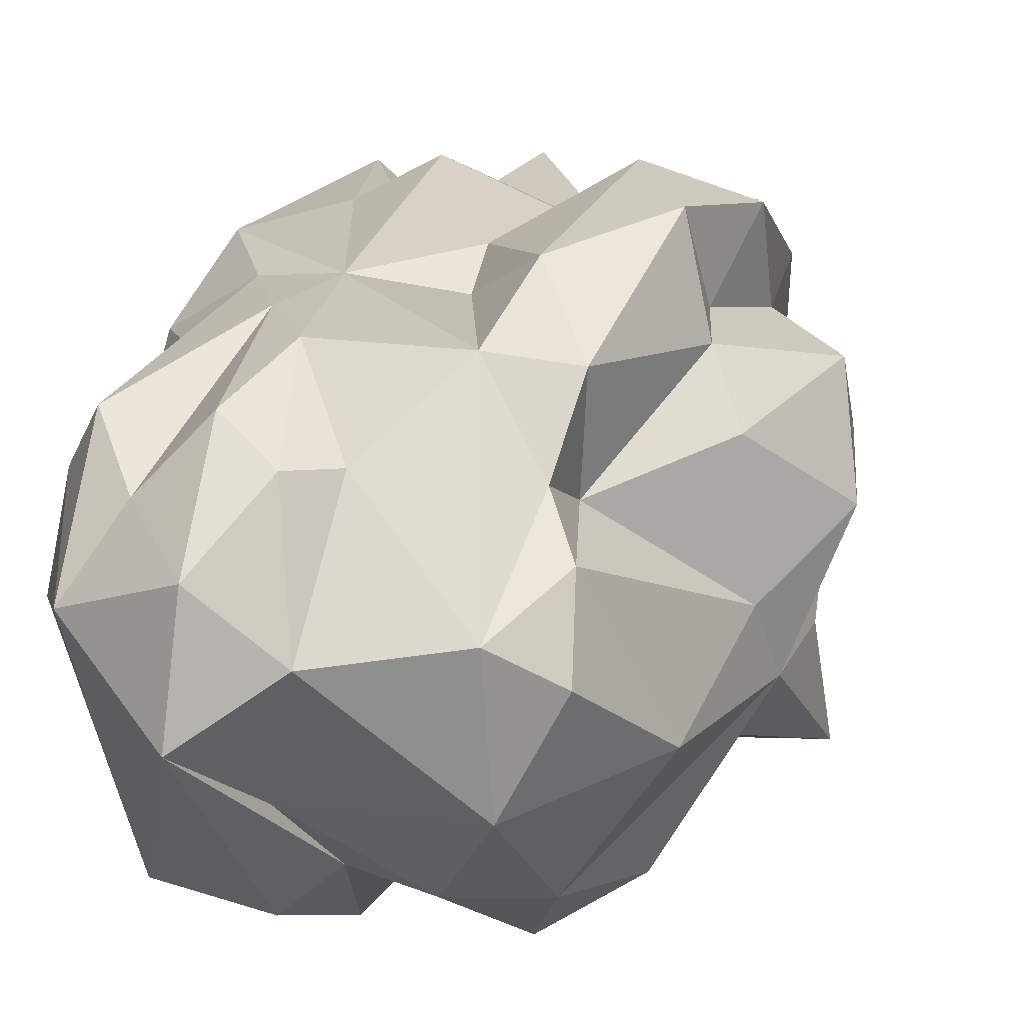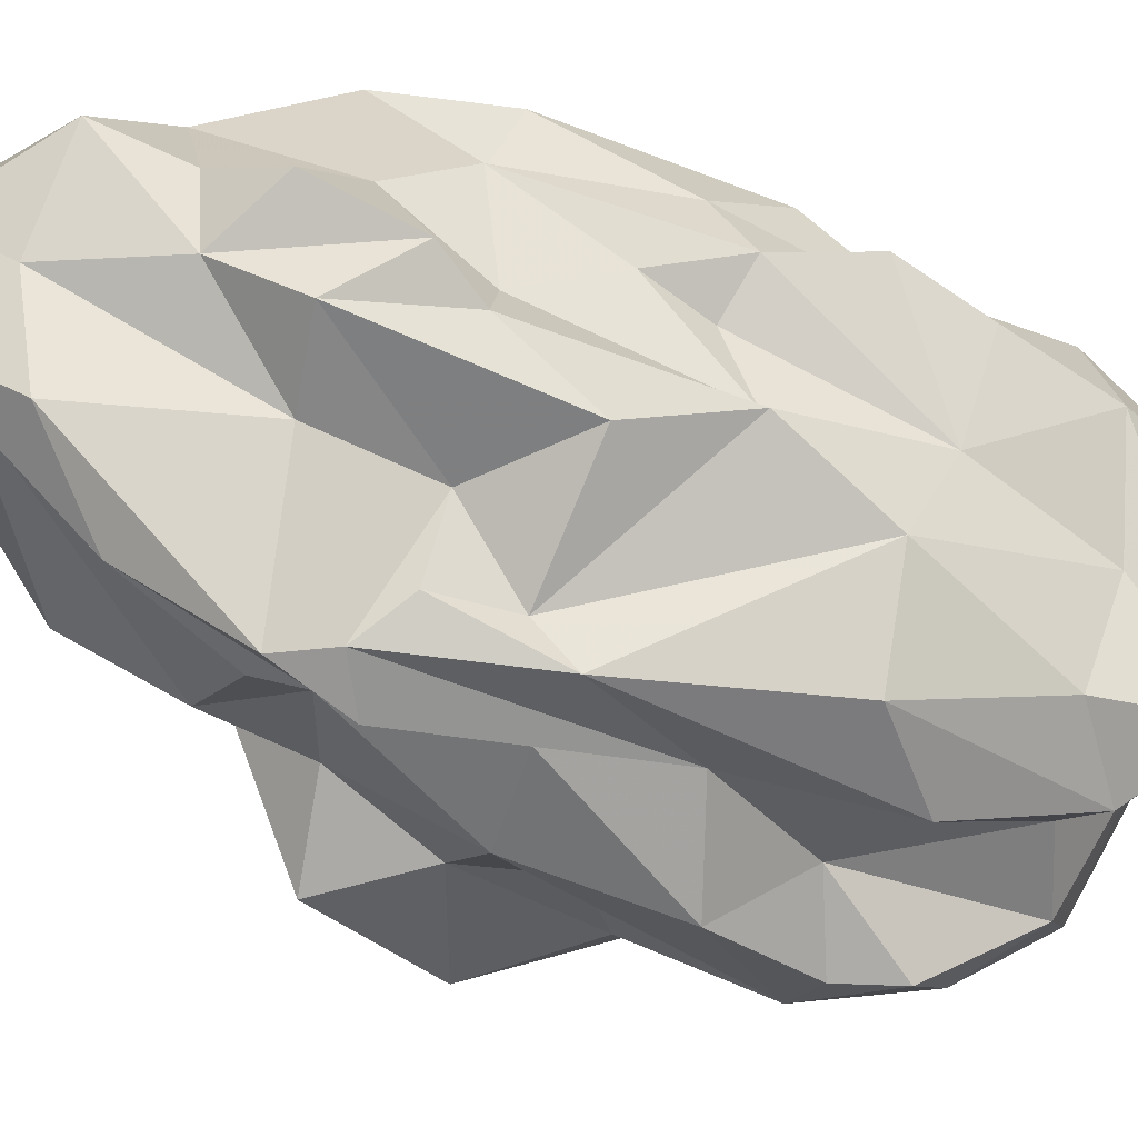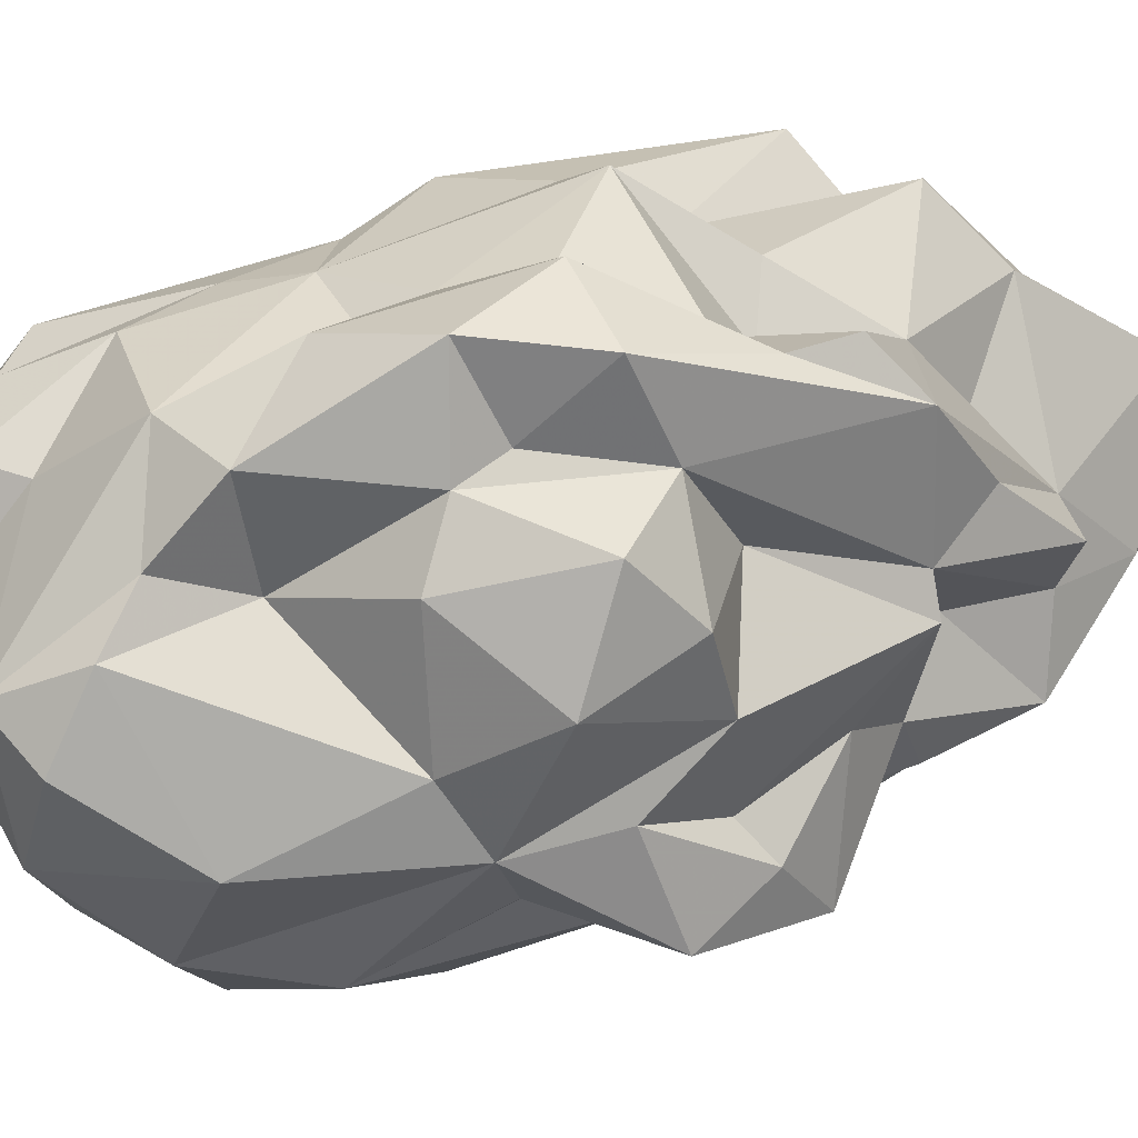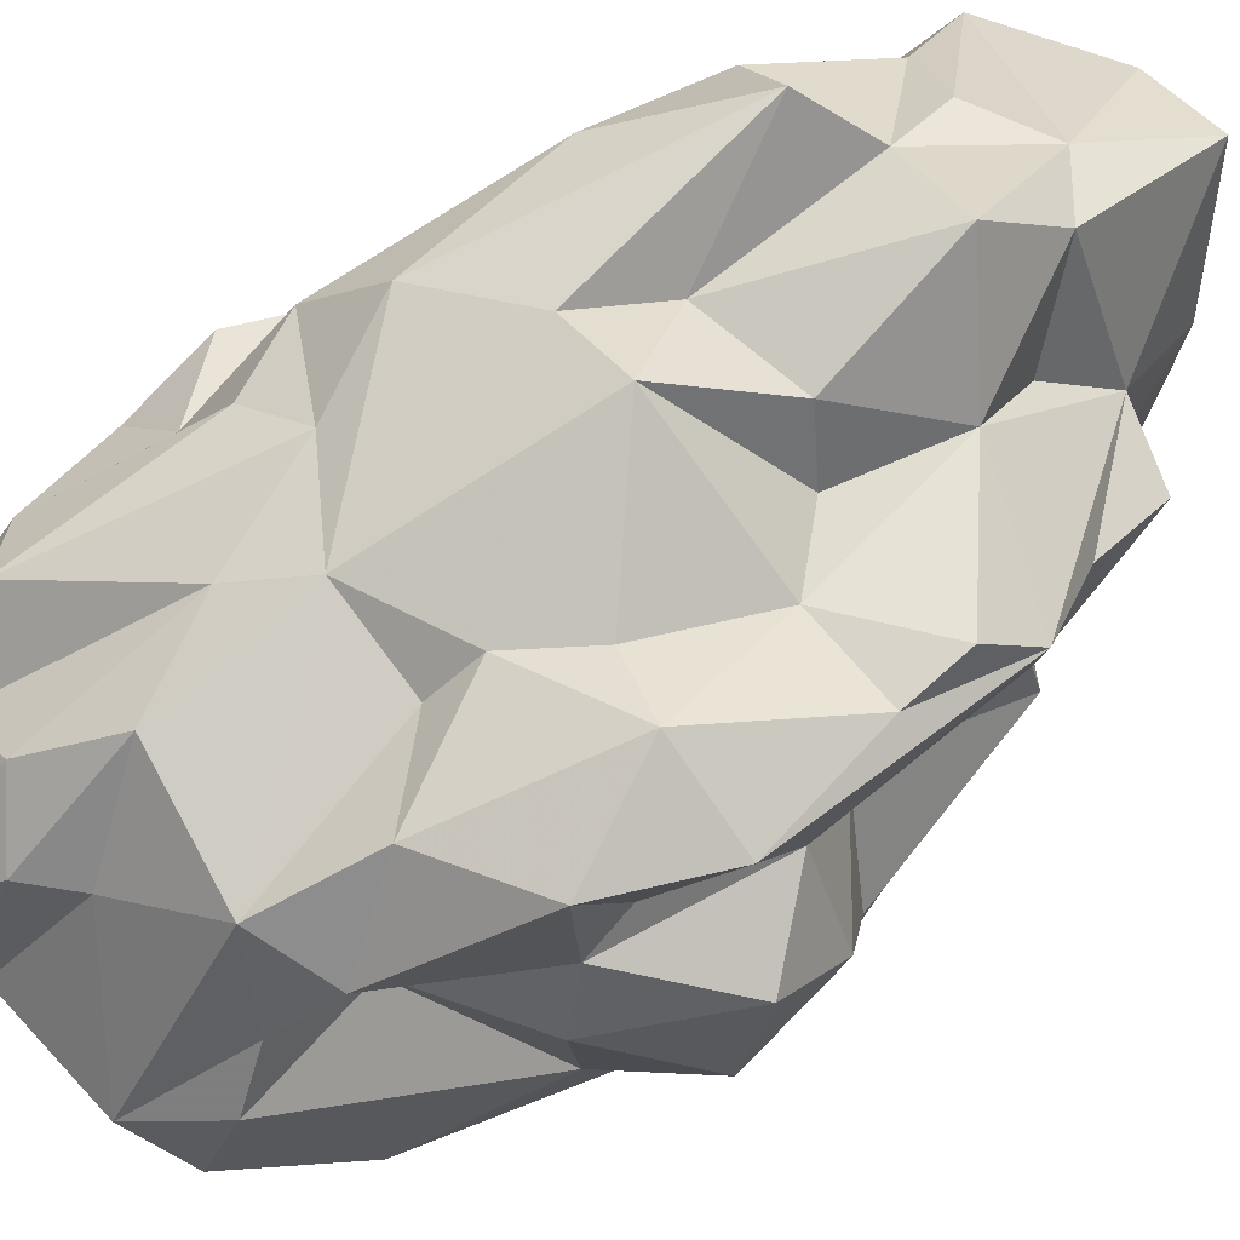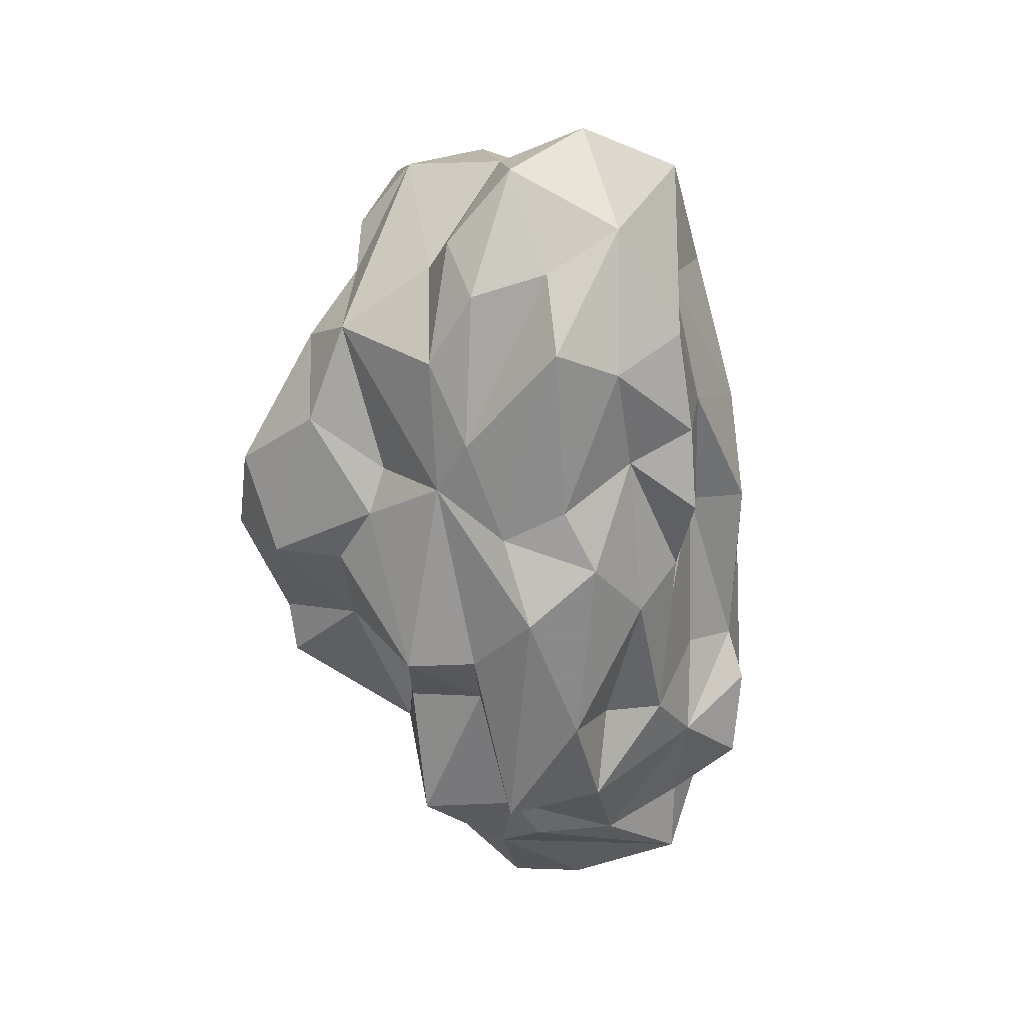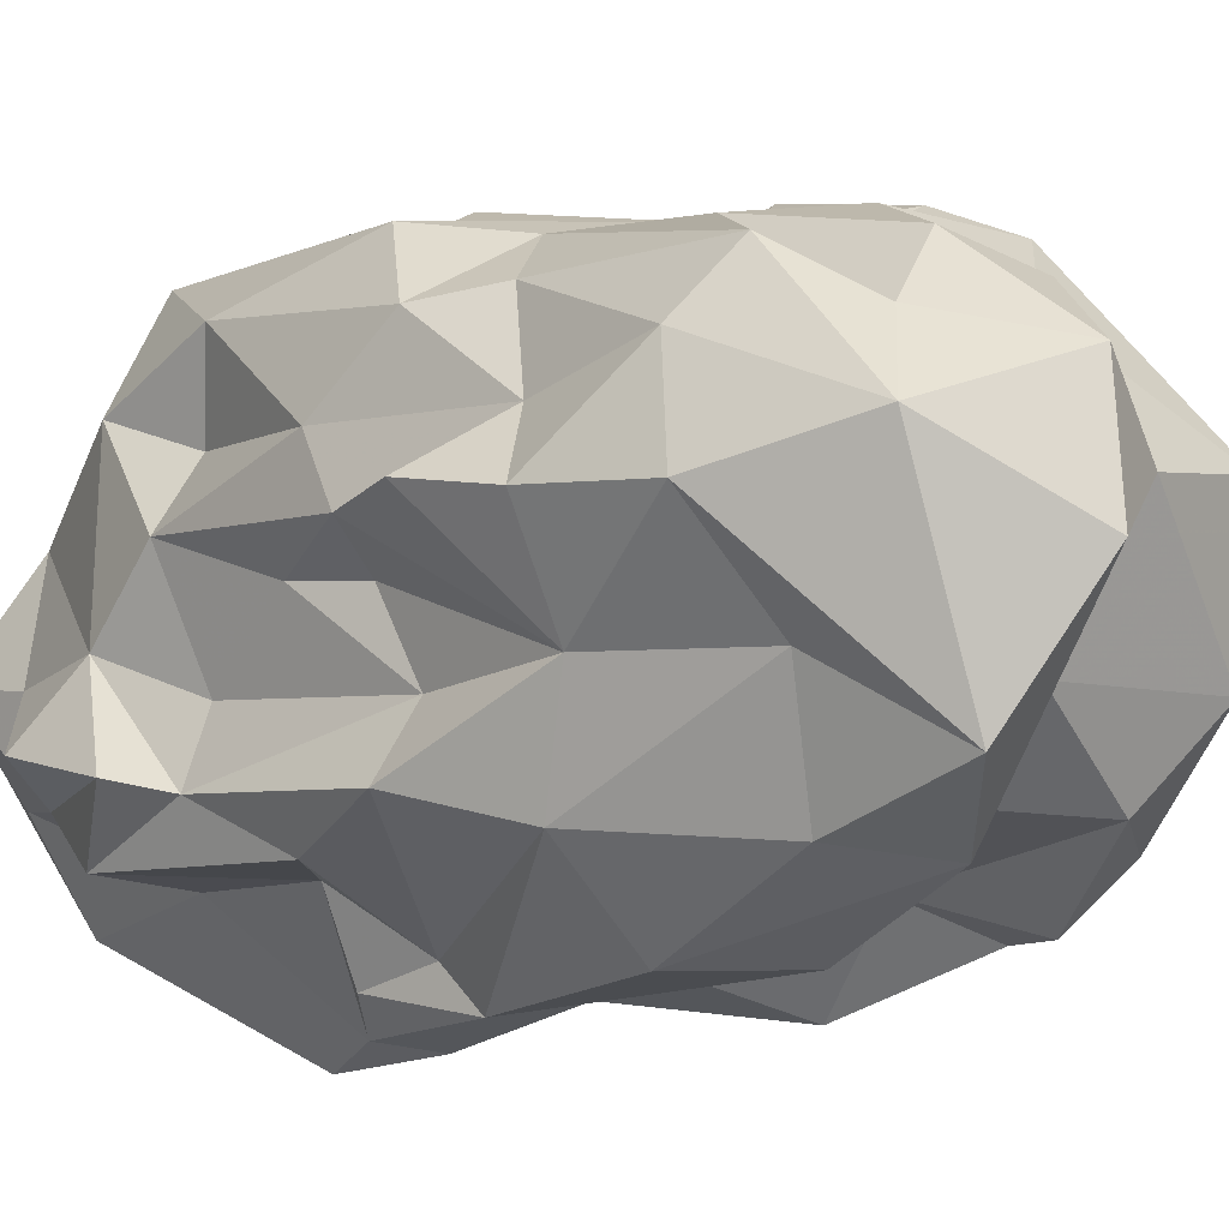
<metadata>
{"format":"obj","ext":"obj","renderer":"f3d","projection":"perspective","resolution":1024,"background":"white","views":[{"elev":16.0,"azim":18.2,"up":"+Y"},{"elev":-57.3,"azim":-108.2,"up":"+Y"},{"elev":28.5,"azim":72.3,"up":"+Y"},{"elev":79.5,"azim":59.8,"up":"+Y"},{"elev":31.0,"azim":-139.4,"up":"+Z"},{"elev":-10.3,"azim":-41.2,"up":"+Y"}]}
</metadata>
<code>
v -0.6607 1.783 5.037
v -0.875 1.536 4.891
v -0.76 1.844 4.586
v -0.7278 1.628 4.507
v -0.8919 1.9 4.734
v -0.9281 1.839 5.015
v -0.685 1.794 4.564
v -0.9697 1.706 4.454
v -0.7312 1.601 5.045
v -0.7004 1.943 4.792
v -0.8675 1.63 4.395
v -0.8892 1.805 5.062
v -0.8176 1.848 4.5
v -0.7715 1.879 4.872
v -0.7289 1.522 4.85
v -0.8841 1.58 4.466
v -0.7979 1.515 4.654
v -0.9999 1.657 4.556
v -0.6802 1.586 4.731
v -0.9597 1.779 4.904
v -0.5835 1.793 4.756
v -0.9883 1.734 4.926
v -0.5981 1.675 4.86
v -0.8573 1.554 4.719
v -0.5904 1.604 4.76
v -0.9934 1.639 4.627
v -0.6326 1.857 4.755
v -0.839 1.699 5.142
v -0.6542 1.859 4.614
v -0.7828 1.739 5.111
v -0.8342 1.775 4.393
v -0.8329 1.784 5.13
v -0.7745 1.565 4.601
v -0.746 1.91 4.787
v -0.7913 1.602 5.022
v -0.8734 1.872 4.676
v -0.6375 1.86 4.868
v -0.9468 1.668 4.916
v -0.6159 1.63 4.703
v -0.9705 1.836 4.829
v -0.8145 1.537 4.94
v -0.971 1.858 4.678
v -0.6927 1.754 5.09
v -0.9044 1.683 4.394
v -0.7254 1.877 4.704
v -0.6893 1.556 4.933
v -0.9804 1.704 4.598
v -0.6548 1.932 4.863
v -0.9304 1.898 4.59
v -0.9098 1.662 5.018
v -0.9437 1.888 4.788
v -0.7072 1.605 4.655
v -0.6772 1.866 4.964
v -0.966 1.599 4.579
v -0.7225 1.7 4.576
v -0.8296 1.546 4.518
v -0.6857 1.791 4.949
v -0.9668 1.727 5.005
v -0.8585 1.825 4.475
v -0.8632 1.542 4.663
v -0.6503 1.737 4.607
v -0.619 1.676 4.991
v -0.9051 1.828 4.511
v -0.8283 1.507 4.598
v -0.8479 1.85 5.045
v -0.6536 1.577 4.924
v -0.6607 1.794 4.712
v -0.9327 1.596 4.886
v -0.8937 1.851 4.554
v -0.7254 1.542 4.742
v -0.8417 1.888 4.881
v -0.6144 1.818 4.89
v -0.9575 1.675 4.67
v -0.8389 1.701 4.383
v -0.691 1.656 5.075
v -0.9664 1.619 4.805
v -0.8407 1.927 4.723
v -0.6371 1.582 4.665
v -0.7462 1.578 4.911
v -0.9665 1.722 4.739
v -0.8905 1.594 4.669
v -0.7186 1.912 4.914
v -0.6906 1.656 4.608
v -0.8023 1.883 4.652
v -0.9034 1.594 4.588
v -0.7271 1.877 4.991
v -0.9568 1.798 4.659
v -0.6301 1.63 4.838
v -0.7557 1.741 4.495
v -0.9492 1.594 4.729
v -0.7417 1.691 4.5
v -0.5643 1.767 4.829
v -0.9704 1.825 4.59
v -0.8035 1.829 5.073
v -0.7961 1.538 4.74
v -0.6015 1.731 4.735
v -0.7705 1.845 4.666
v -0.952 1.636 4.524
v -0.6839 1.814 5.009
v -0.905 1.876 4.851
v -0.8332 1.901 4.549
v -0.8057 1.544 4.827
v -0.6603 1.764 4.609
v -0.983 1.754 4.653
v -0.9196 1.752 5.092
v -0.6535 1.728 5.066
v -0.6837 1.6 4.801
v -0.9146 1.647 4.444
v -0.6313 1.922 4.784
v -0.824 1.575 5.038
v -0.9826 1.787 4.772
v -0.8655 1.877 4.926
v -0.6059 1.723 4.888
v -0.9644 1.698 4.516
v -0.7161 1.611 4.585
v -0.9846 1.743 4.799
v -0.7713 1.572 4.635
v -0.6683 1.898 4.649
v -0.8126 1.651 5.07
v -0.9693 1.63 4.662
v -0.595 1.684 4.788
v -0.8251 1.876 4.988
v -0.8716 1.612 5.092
v -0.6597 1.896 4.694
v -0.7769 1.684 4.433
v -0.9463 1.773 4.507
v -1.004 1.746 4.862
v -0.5799 1.842 4.801
v -0.6292 1.657 4.725
v -0.8428 1.63 4.436
v -0.679 1.592 5.006
v -0.6547 1.679 4.652
v -0.6478 1.872 4.834
v -0.8517 1.525 4.747
v -0.9579 1.797 4.991
v -0.8906 1.749 4.405
v -0.9407 1.663 4.81
v -0.7736 1.9 4.837
v -0.7792 1.824 5.042
v -0.835 1.521 4.636
v -0.6993 1.743 4.504
v -0.9505 1.718 4.787
v -0.702 1.555 4.975
v -0.9421 1.843 4.876
v -0.8798 1.584 4.999
v -0.7747 1.791 4.542
g ZBrush_defualt_group
f 30 43 139
f 1 113 57
f 134 102 41
f 77 71 138
f 93 126 47
f 13 31 59
f 135 144 20
f 30 119 75
f 31 13 89
f 52 19 70
f 108 16 85
f 125 91 4
f 75 43 30
f 23 62 131
f 29 109 27
f 34 45 77
f 11 16 108
f 59 136 8
f 105 135 58
f 32 94 65
f 89 146 3
f 101 36 84
f 71 14 138
f 48 53 37
f 62 75 131
f 35 102 79
f 56 130 33
f 17 64 117
f 117 70 95
f 79 102 15
f 68 134 2
f 58 123 105
f 83 61 132
f 27 103 29
f 47 126 114
f 38 50 58
f 83 132 78
f 88 23 66
f 22 135 20
f 127 116 38
f 121 23 25
f 113 72 57
f 98 108 85
f 47 18 26
f 88 25 23
f 19 52 78
f 54 81 90
f 134 68 24
f 96 61 67
f 72 113 92
f 28 119 30
f 2 145 68
f 29 89 3
f 124 45 10
f 32 28 30
f 32 30 94
f 44 74 11
f 125 4 130
f 32 65 12
f 28 32 105
f 130 115 33
f 117 52 70
f 10 45 34
f 138 82 10
f 134 41 2
f 110 145 2
f 84 36 77
f 5 51 71
f 128 27 37
f 133 48 37
f 38 142 137
f 50 38 68
f 21 96 67
f 23 96 92
f 5 36 49
f 69 36 101
f 41 102 35
f 28 110 35
f 40 42 111
f 49 51 5
f 1 99 43
f 106 75 62
f 8 136 44
f 8 108 98
f 118 3 45
f 97 84 77
f 46 79 15
f 70 107 66
f 40 111 20
f 20 116 127
f 10 82 48
f 109 124 10
f 49 42 51
f 69 126 93
f 105 123 28
f 28 123 110
f 51 42 40
f 20 144 40
f 115 52 117
f 4 55 83
f 53 48 82
f 43 99 86
f 98 114 8
f 18 98 26
f 4 91 55
f 7 29 103
f 16 11 56
f 85 16 64
f 1 57 99
f 53 57 37
f 38 58 22
f 135 22 58
f 93 49 69
f 36 69 49
f 64 56 117
f 16 56 64
f 83 55 61
f 91 103 55
f 113 1 62
f 1 106 62
f 63 59 8
f 114 126 8
f 81 140 60
f 134 140 102
f 112 100 6
f 12 112 6
f 46 15 66
f 23 131 66
f 67 103 27
f 21 67 27
f 76 24 68
f 76 68 38
f 59 63 69
f 101 59 69
f 15 95 70
f 15 70 66
f 71 122 86
f 112 12 65
f 128 37 72
f 57 72 37
f 73 47 120
f 76 38 137
f 31 74 44
f 31 89 125
f 9 131 75
f 75 119 9
f 120 76 137
f 120 54 90
f 5 71 77
f 36 5 77
f 78 39 25
f 78 25 19
f 9 79 143
f 35 79 9
f 104 73 80
f 87 104 111
f 90 81 24
f 24 81 60
f 14 82 138
f 14 71 86
f 52 115 83
f 83 78 52
f 97 3 84
f 3 101 84
f 54 85 81
f 85 140 81
f 86 82 14
f 82 86 53
f 111 42 87
f 87 93 104
f 88 19 25
f 107 70 19
f 7 89 29
f 103 91 141
f 120 90 76
f 76 90 24
f 125 89 91
f 89 141 91
f 96 21 92
f 128 72 92
f 42 93 87
f 42 49 93
f 139 86 122
f 43 86 139
f 95 17 117
f 140 17 102
f 61 96 121
f 96 23 121
f 97 77 45
f 3 97 45
f 85 54 98
f 98 54 26
f 99 57 53
f 99 53 86
f 51 100 71
f 51 40 100
f 3 13 101
f 13 59 101
f 95 102 17
f 102 95 15
f 61 55 103
f 61 103 67
f 93 47 104
f 104 47 73
f 105 32 12
f 105 12 6
f 43 106 1
f 75 106 43
f 19 88 107
f 66 107 88
f 8 44 108
f 44 11 108
f 109 10 48
f 109 48 133
f 110 41 35
f 41 110 2
f 116 104 80
f 116 142 38
f 71 100 112
f 71 112 122
f 113 62 23
f 113 23 92
f 98 18 114
f 18 47 114
f 115 130 4
f 83 115 4
f 104 116 111
f 111 116 20
f 117 56 33
f 117 33 115
f 29 3 118
f 124 109 29
f 119 35 9
f 119 28 35
f 26 120 47
f 26 54 120
f 129 61 121
f 121 25 39
f 65 94 122
f 112 65 122
f 123 58 50
f 50 68 145
f 29 118 124
f 45 124 118
f 74 31 125
f 74 125 11
f 63 8 126
f 126 69 63
f 38 22 127
f 20 127 22
f 21 27 128
f 21 128 92
f 39 129 121
f 78 132 39
f 11 125 130
f 11 130 56
f 131 143 66
f 131 9 143
f 39 132 129
f 129 132 61
f 37 27 133
f 133 27 109
f 60 140 134
f 60 134 24
f 135 6 144
f 105 6 135
f 44 136 31
f 31 136 59
f 137 80 73
f 137 73 120
f 138 34 77
f 34 138 10
f 122 94 139
f 30 139 94
f 17 140 64
f 85 64 140
f 89 7 141
f 141 7 103
f 137 142 80
f 142 116 80
f 143 79 46
f 66 143 46
f 40 144 100
f 144 6 100
f 50 145 123
f 145 110 123
f 146 13 3
f 89 13 146

</code>
